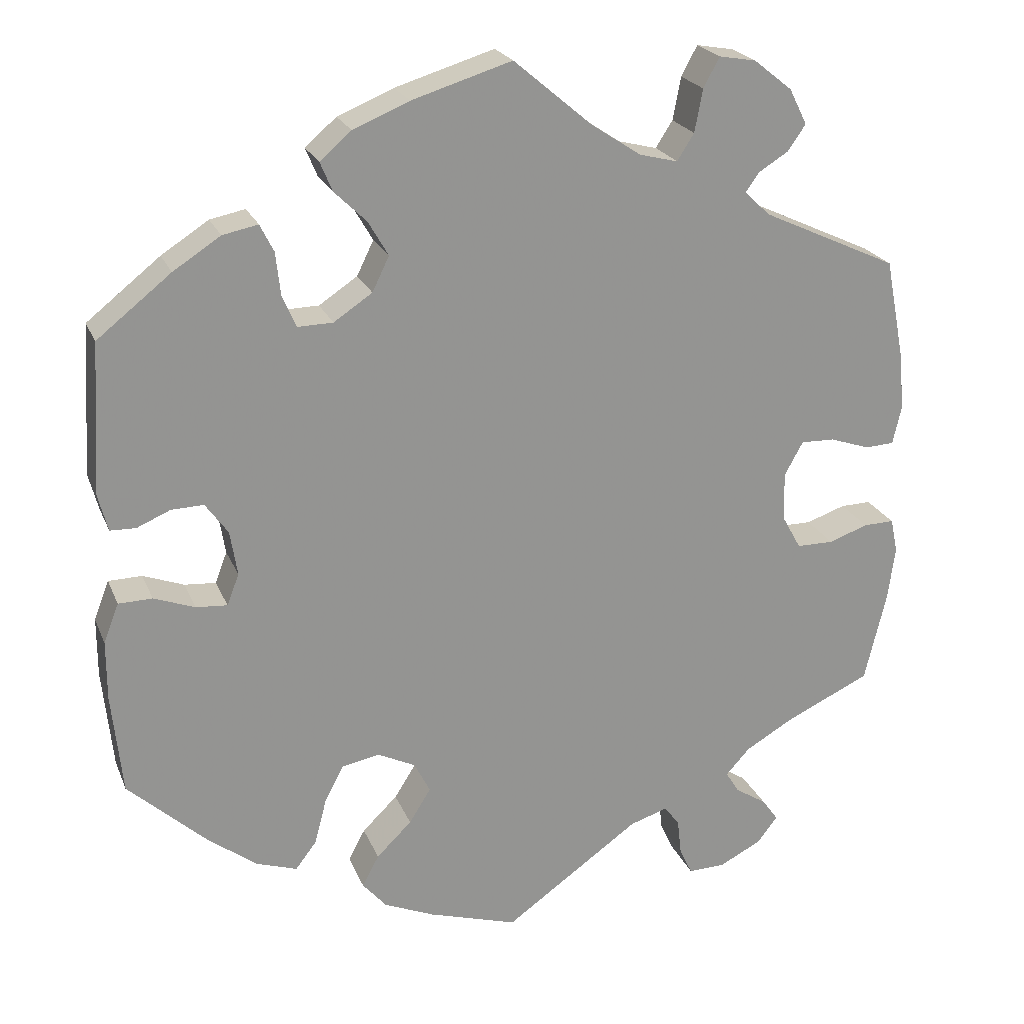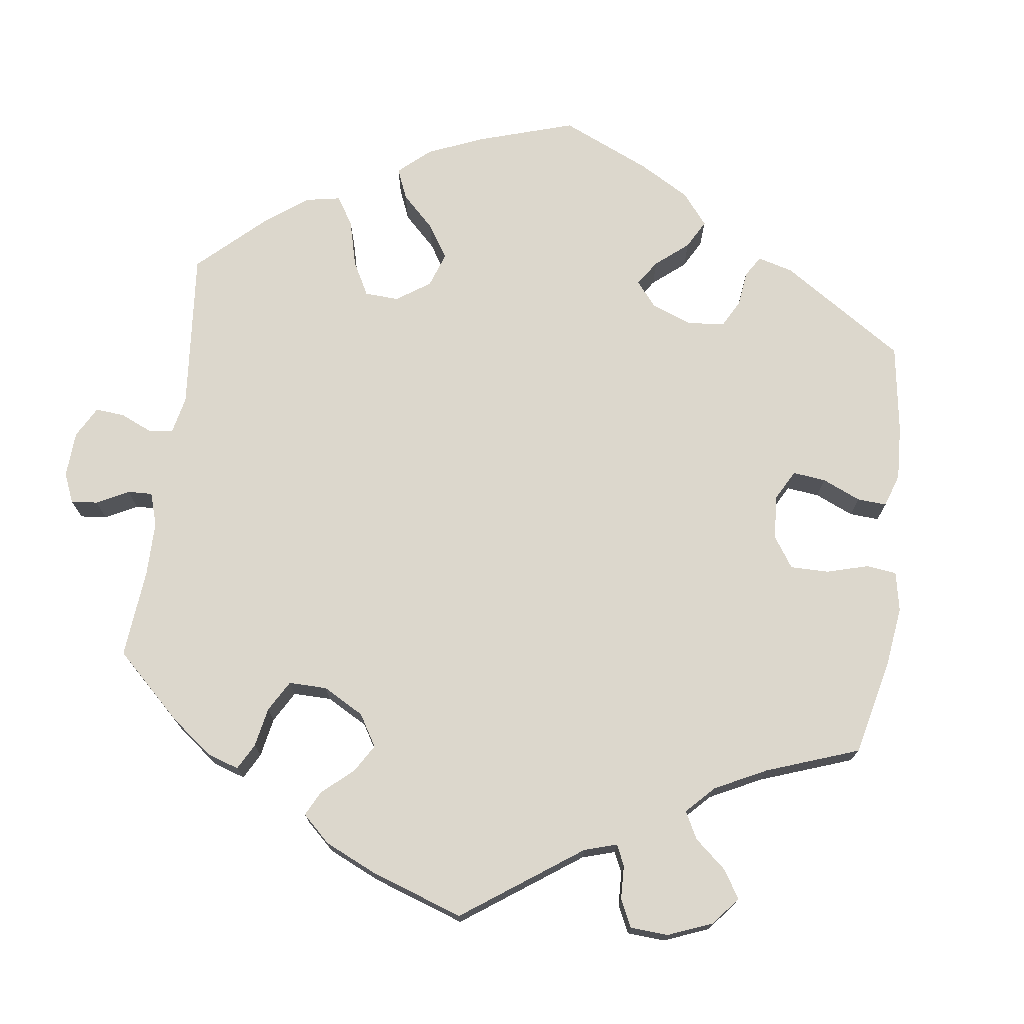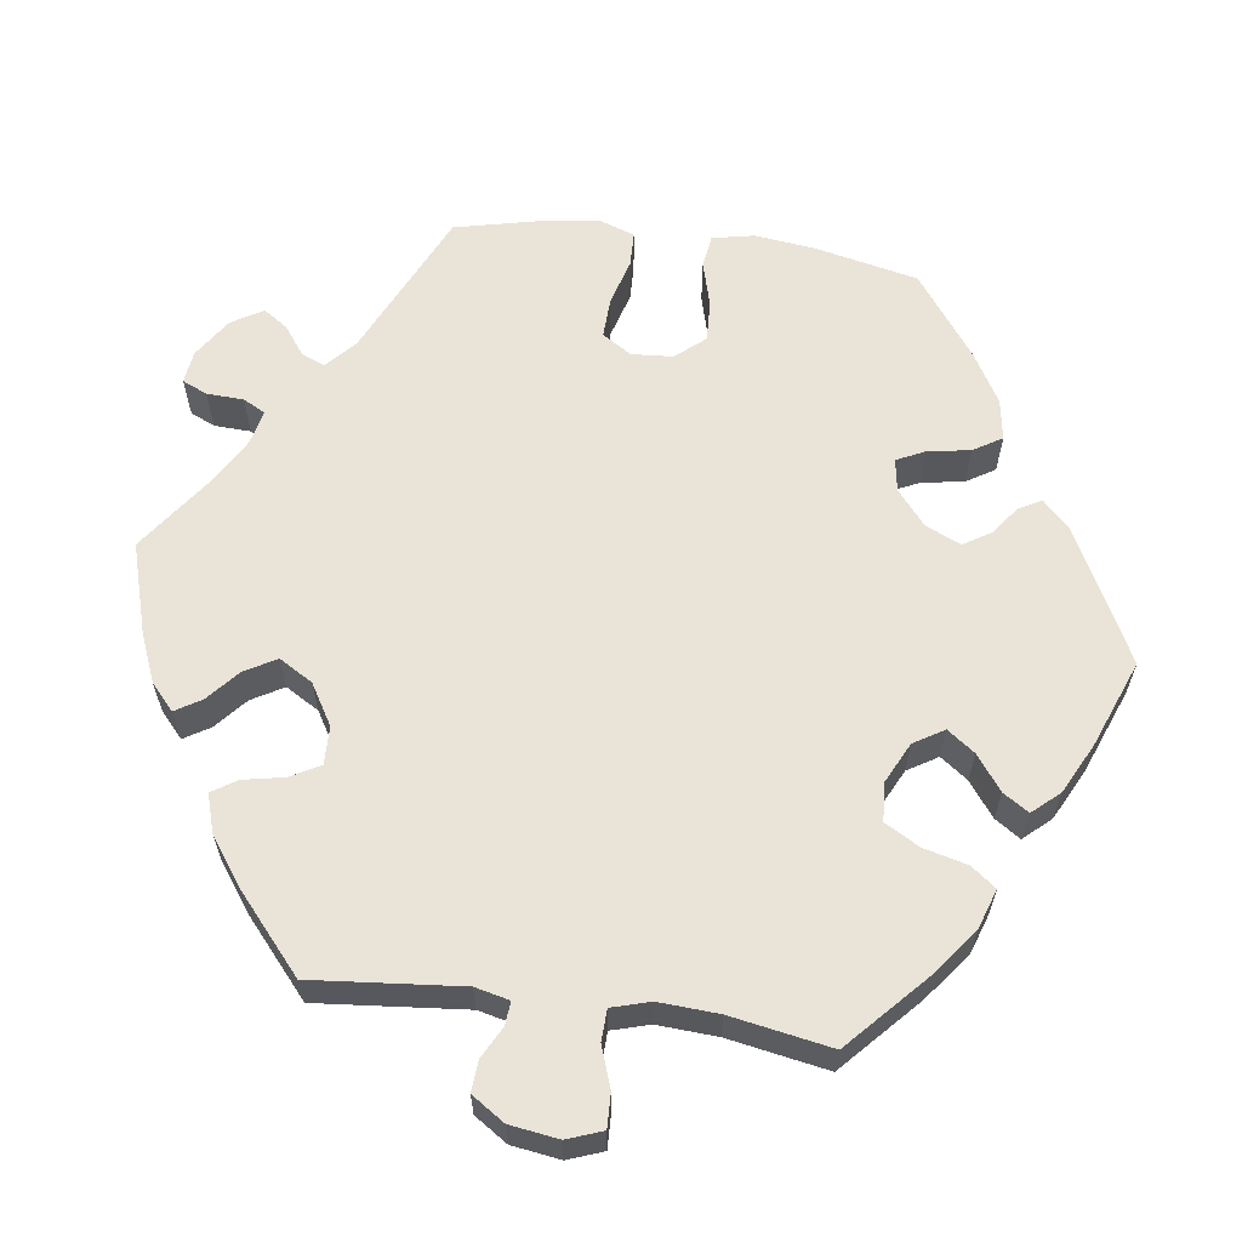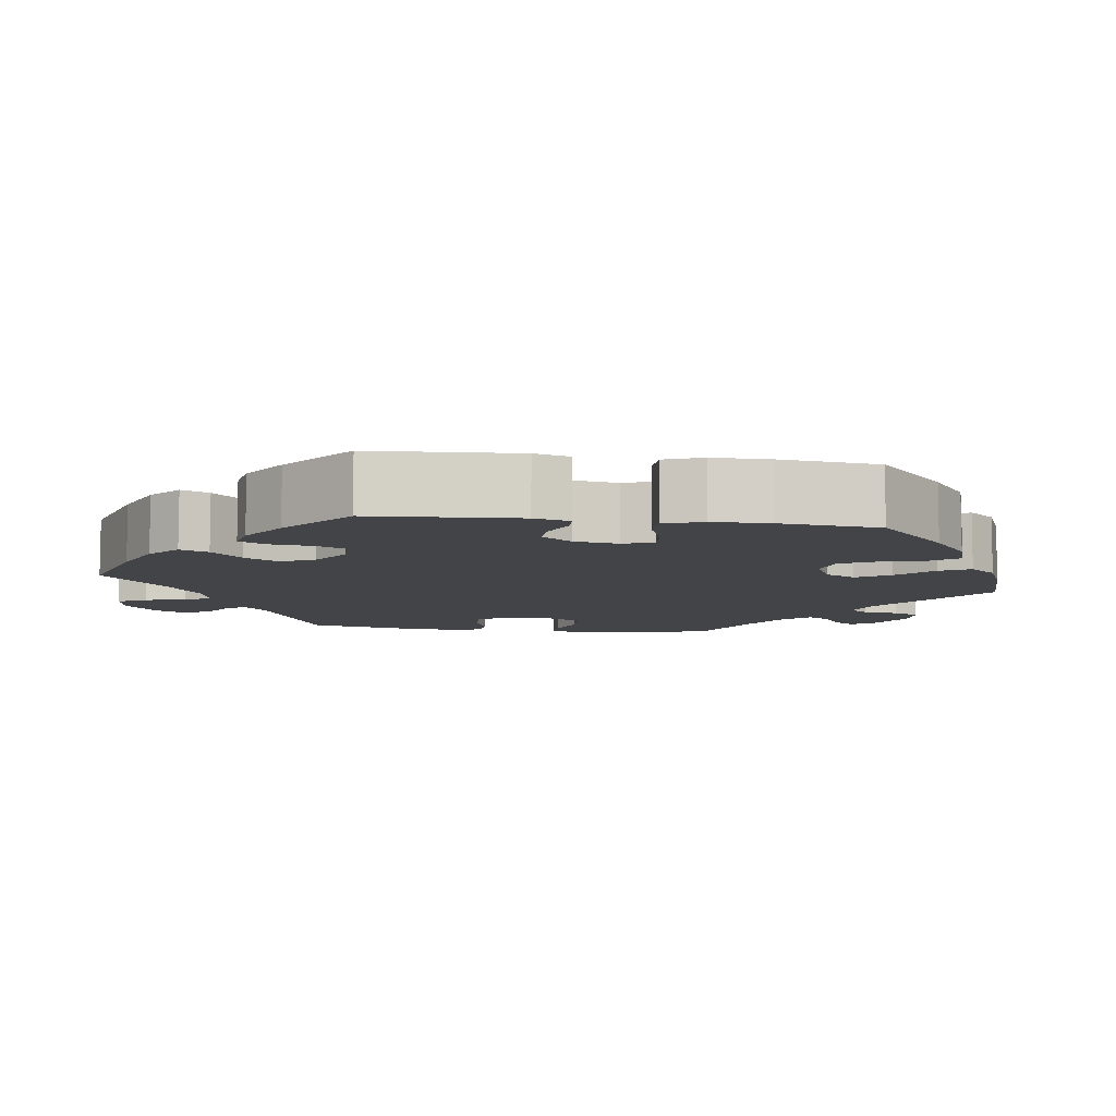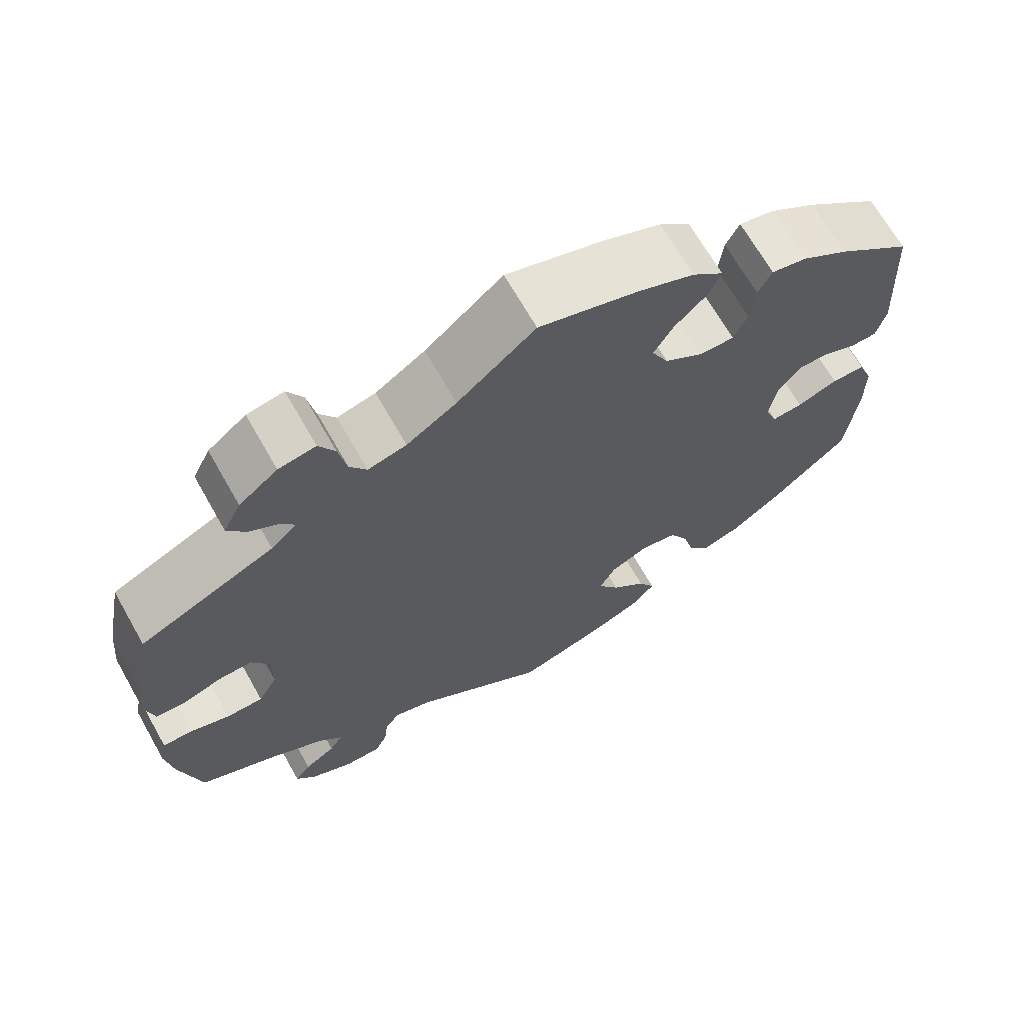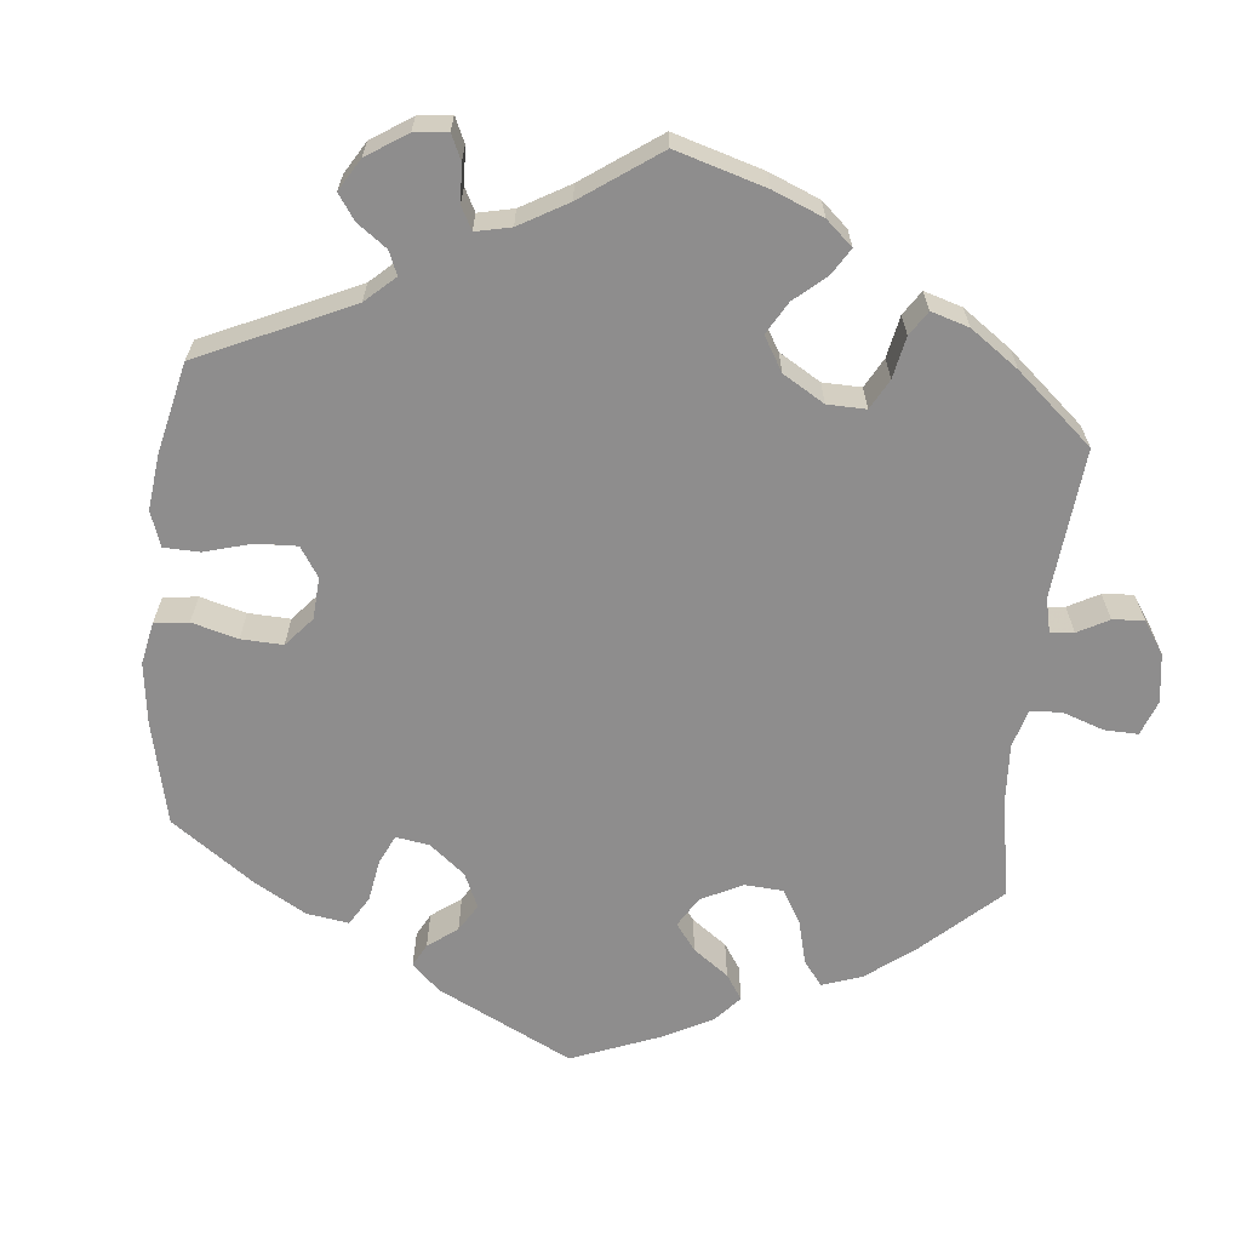
<metadata>
{"format":"obj","ext":"obj","renderer":"f3d","projection":"perspective","resolution":1024,"background":"white","views":[{"elev":22.4,"azim":161.7,"up":"+Z"},{"elev":73.0,"azim":-52.4,"up":"+Y"},{"elev":61.2,"azim":-22.3,"up":"+Y"},{"elev":-8.3,"azim":82.0,"up":"+Y"},{"elev":68.3,"azim":-29.6,"up":"+Z"},{"elev":-64.7,"azim":-125.8,"up":"+Y"}]}
</metadata>
<code>
v 0.403 0.07 -0.378
v 0.342 0.07 -0.424
v 0.291 0.07 -0.441
v 0.265 0.07 -0.407
v 0.25 0.07 -0.35
v 0.226 0.07 -0.304
v 0.179 0.07 -0.295
v 0.132 0.07 -0.318
v 0.112 0.07 -0.357
v 0.139 0.07 -0.4
v 0.183 0.07 -0.443
v 0.204 0.07 -0.482
v 0.174 0.07 -0.517
v 0.111 0.07 -0.544
v 0 0.07 -0.578
v -0.169 0.07 -0.458
v -0.216 0.07 -0.443
v -0.235 0.07 -0.468
v -0.24 0.07 -0.513
v -0.256 0.07 -0.547
v -0.302 0.07 -0.546
v -0.355 0.07 -0.519
v -0.38 0.07 -0.486
v -0.36 0.07 -0.458
v -0.321 0.07 -0.433
v -0.304 0.07 -0.406
v -0.334 0.07 -0.373
v -0.394 0.07 -0.338
v -0.5 0.07 -0.289
v -0.527 0.07 -0.176
v -0.536 0.07 -0.109
v -0.527 0.07 -0.066
v -0.489 0.07 -0.067
v -0.44 0.07 -0.084
v -0.394 0.07 -0.084
v -0.37 0.07 -0.041
v -0.369 0.07 0.019
v -0.392 0.07 0.061
v -0.434 0.07 0.06
v -0.484 0.07 0.043
v -0.52 0.07 0.045
v -0.531 0.07 0.093
v -0.524 0.07 0.166
v -0.5 0.07 0.289
v -0.331 0.07 0.367
v -0.299 0.07 0.397
v -0.316 0.07 0.421
v -0.353 0.07 0.444
v -0.375 0.07 0.476
v -0.353 0.07 0.52
v -0.305 0.07 0.558
v -0.259 0.07 0.566
v -0.239 0.07 0.529
v -0.229 0.07 0.476
v -0.208 0.07 0.443
v -0.16 0.07 0.455
v -0.098 0.07 0.496
v -0.001 0.07 0.578
v 0.123 0.07 0.54
v 0.193 0.07 0.511
v 0.232 0.07 0.477
v 0.217 0.07 0.441
v 0.177 0.07 0.402
v 0.152 0.07 0.359
v 0.173 0.07 0.316
v 0.221 0.07 0.284
v 0.265 0.07 0.283
v 0.282 0.07 0.322
v 0.288 0.07 0.376
v 0.305 0.07 0.41
v 0.349 0.07 0.401
v 0.408 0.07 0.363
v 0.5 0.07 0.29
v 0.511 0.07 0.102
v 0.499 0.07 0.056
v 0.467 0.07 0.055
v 0.425 0.07 0.073
v 0.385 0.07 0.074
v 0.357 0.07 0.035
v 0.348 0.07 -0.021
v 0.363 0.07 -0.06
v 0.402 0.07 -0.057
v 0.453 0.07 -0.038
v 0.495 0.07 -0.039
v 0.514 0.07 -0.088
v 0.514 0.07 -0.162
v 0.501 0.07 -0.288
v 0.403 0 -0.378
v 0.342 0 -0.424
v 0.291 0 -0.441
v 0.265 0 -0.407
v 0.25 0 -0.35
v 0.226 0 -0.304
v 0.179 0 -0.295
v 0.132 0 -0.318
v 0.112 0 -0.357
v 0.139 0 -0.4
v 0.183 0 -0.443
v 0.204 0 -0.482
v 0.174 0 -0.517
v 0.111 0 -0.544
v 0 0 -0.578
v -0.169 0 -0.458
v -0.216 0 -0.443
v -0.235 0 -0.468
v -0.24 0 -0.513
v -0.256 0 -0.547
v -0.302 0 -0.546
v -0.355 0 -0.519
v -0.38 0 -0.486
v -0.36 0 -0.458
v -0.321 0 -0.433
v -0.304 0 -0.406
v -0.334 0 -0.373
v -0.394 0 -0.338
v -0.5 0 -0.289
v -0.527 0 -0.176
v -0.536 0 -0.109
v -0.527 0 -0.066
v -0.489 0 -0.067
v -0.44 0 -0.084
v -0.394 0 -0.084
v -0.37 0 -0.041
v -0.369 0 0.019
v -0.392 0 0.061
v -0.434 0 0.06
v -0.484 0 0.043
v -0.52 0 0.045
v -0.531 0 0.093
v -0.524 0 0.166
v -0.5 0 0.289
v -0.331 0 0.367
v -0.299 0 0.397
v -0.316 0 0.421
v -0.353 0 0.444
v -0.375 0 0.476
v -0.353 0 0.52
v -0.305 0 0.558
v -0.259 0 0.566
v -0.239 0 0.529
v -0.229 0 0.476
v -0.208 0 0.443
v -0.16 0 0.455
v -0.098 0 0.496
v -0.001 0 0.578
v 0.123 0 0.54
v 0.193 0 0.511
v 0.232 0 0.477
v 0.217 0 0.441
v 0.177 0 0.402
v 0.152 0 0.359
v 0.173 0 0.316
v 0.221 0 0.284
v 0.265 0 0.283
v 0.282 0 0.322
v 0.288 0 0.376
v 0.305 0 0.41
v 0.349 0 0.401
v 0.408 0 0.363
v 0.5 0 0.29
v 0.511 0 0.102
v 0.499 0 0.056
v 0.467 0 0.055
v 0.425 0 0.073
v 0.385 0 0.074
v 0.357 0 0.035
v 0.348 0 -0.021
v 0.363 0 -0.06
v 0.402 0 -0.057
v 0.453 0 -0.038
v 0.495 0 -0.039
v 0.514 0 -0.088
v 0.514 0 -0.162
v 0.501 0 -0.288
f 82 83 84 85
f 81 82 85 86
f 74 75 76 77
f 74 77 78
f 73 74 78
f 72 73 78 79
f 68 69 70 71
f 67 68 71 72
f 60 61 62 63
f 60 63 64
f 57 58 59 60
f 56 57 60 64
f 55 56 64 65
f 51 52 53 54
f 51 54 55
f 50 51 55
f 47 48 49 50
f 46 47 50 55
f 45 46 55 65
f 39 40 41 42
f 38 39 42 43
f 31 32 33 34
f 31 34 35
f 28 29 30 31
f 27 28 31 35
f 26 27 35 36
f 22 23 24 25
f 22 25 26
f 21 22 26
f 18 19 20 21
f 17 18 21 26
f 16 17 26 36
f 10 11 12 13
f 9 10 13 14
f 2 3 4 5
f 2 5 6
f 1 2 6
f 81 86 87 1
f 67 72 79 80
f 66 67 80
f 38 43 44 45
f 37 38 45 65
f 9 14 15 16
f 8 9 16 36
f 7 8 36 37
f 80 81 1 6
f 37 65 66 80
f 6 7 37 80
f 172 171 170 169
f 173 172 169 168
f 164 163 162 161
f 165 164 161
f 165 161 160
f 166 165 160 159
f 158 157 156 155
f 159 158 155 154
f 150 149 148 147
f 151 150 147
f 147 146 145 144
f 151 147 144 143
f 152 151 143 142
f 141 140 139 138
f 142 141 138
f 142 138 137
f 137 136 135 134
f 142 137 134 133
f 152 142 133 132
f 129 128 127 126
f 130 129 126 125
f 121 120 119 118
f 122 121 118
f 118 117 116 115
f 122 118 115 114
f 123 122 114 113
f 112 111 110 109
f 113 112 109
f 113 109 108
f 108 107 106 105
f 113 108 105 104
f 123 113 104 103
f 100 99 98 97
f 101 100 97 96
f 92 91 90 89
f 93 92 89
f 93 89 88
f 88 174 173 168
f 167 166 159 154
f 167 154 153
f 132 131 130 125
f 152 132 125 124
f 103 102 101 96
f 123 103 96 95
f 124 123 95 94
f 93 88 168 167
f 167 153 152 124
f 167 124 94 93
f 1 88 89 2
f 2 89 90 3
f 3 90 91 4
f 4 91 92 5
f 5 92 93 6
f 6 93 94 7
f 7 94 95 8
f 8 95 96 9
f 9 96 97 10
f 10 97 98 11
f 11 98 99 12
f 12 99 100 13
f 13 100 101 14
f 14 101 102 15
f 15 102 103 16
f 16 103 104 17
f 17 104 105 18
f 18 105 106 19
f 19 106 107 20
f 20 107 108 21
f 21 108 109 22
f 22 109 110 23
f 23 110 111 24
f 24 111 112 25
f 25 112 113 26
f 26 113 114 27
f 27 114 115 28
f 28 115 116 29
f 29 116 117 30
f 30 117 118 31
f 31 118 119 32
f 32 119 120 33
f 33 120 121 34
f 34 121 122 35
f 35 122 123 36
f 36 123 124 37
f 37 124 125 38
f 38 125 126 39
f 39 126 127 40
f 40 127 128 41
f 41 128 129 42
f 42 129 130 43
f 43 130 131 44
f 44 131 132 45
f 45 132 133 46
f 46 133 134 47
f 47 134 135 48
f 48 135 136 49
f 49 136 137 50
f 50 137 138 51
f 51 138 139 52
f 52 139 140 53
f 53 140 141 54
f 54 141 142 55
f 55 142 143 56
f 56 143 144 57
f 57 144 145 58
f 58 145 146 59
f 59 146 147 60
f 60 147 148 61
f 61 148 149 62
f 62 149 150 63
f 63 150 151 64
f 64 151 152 65
f 65 152 153 66
f 66 153 154 67
f 67 154 155 68
f 68 155 156 69
f 69 156 157 70
f 70 157 158 71
f 71 158 159 72
f 72 159 160 73
f 73 160 161 74
f 74 161 162 75
f 75 162 163 76
f 76 163 164 77
f 77 164 165 78
f 78 165 166 79
f 79 166 167 80
f 80 167 168 81
f 81 168 169 82
f 82 169 170 83
f 83 170 171 84
f 84 171 172 85
f 85 172 173 86
f 86 173 174 87
f 87 174 88 1

</code>
